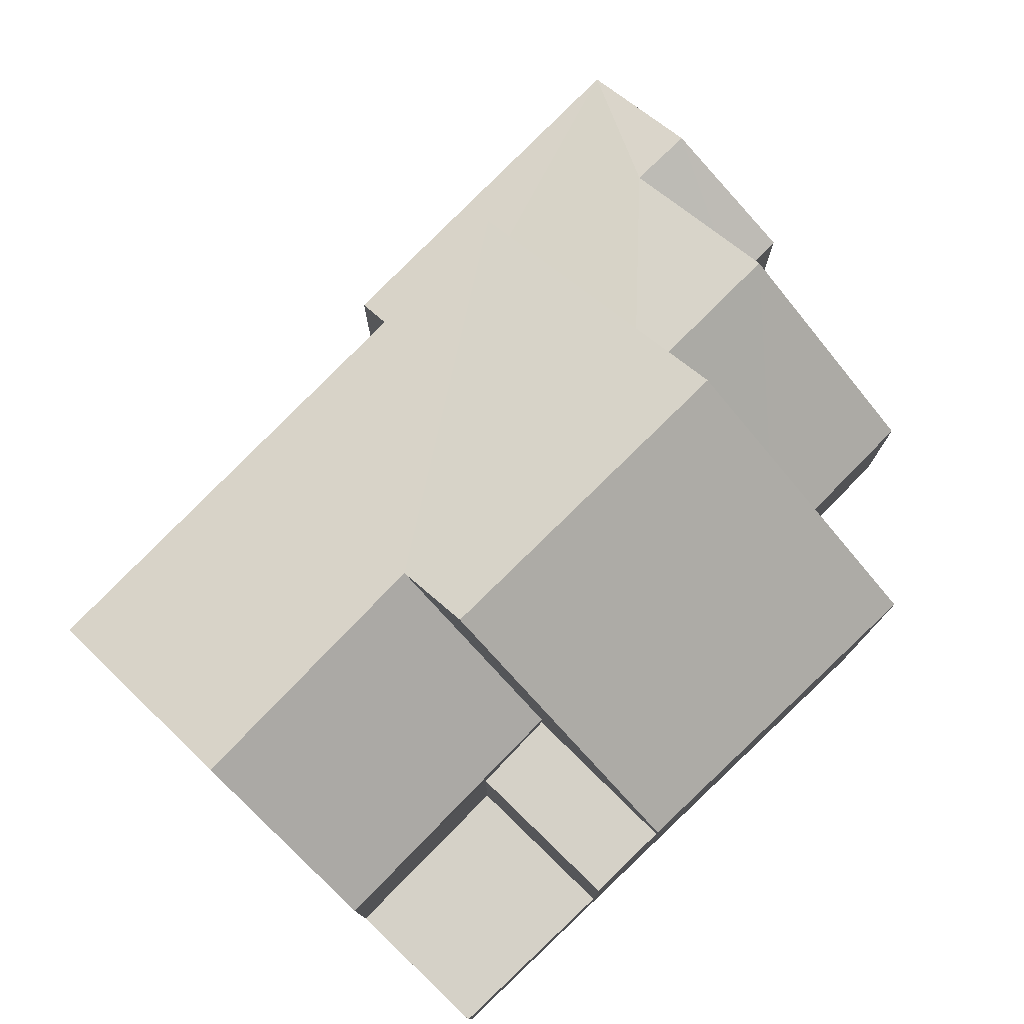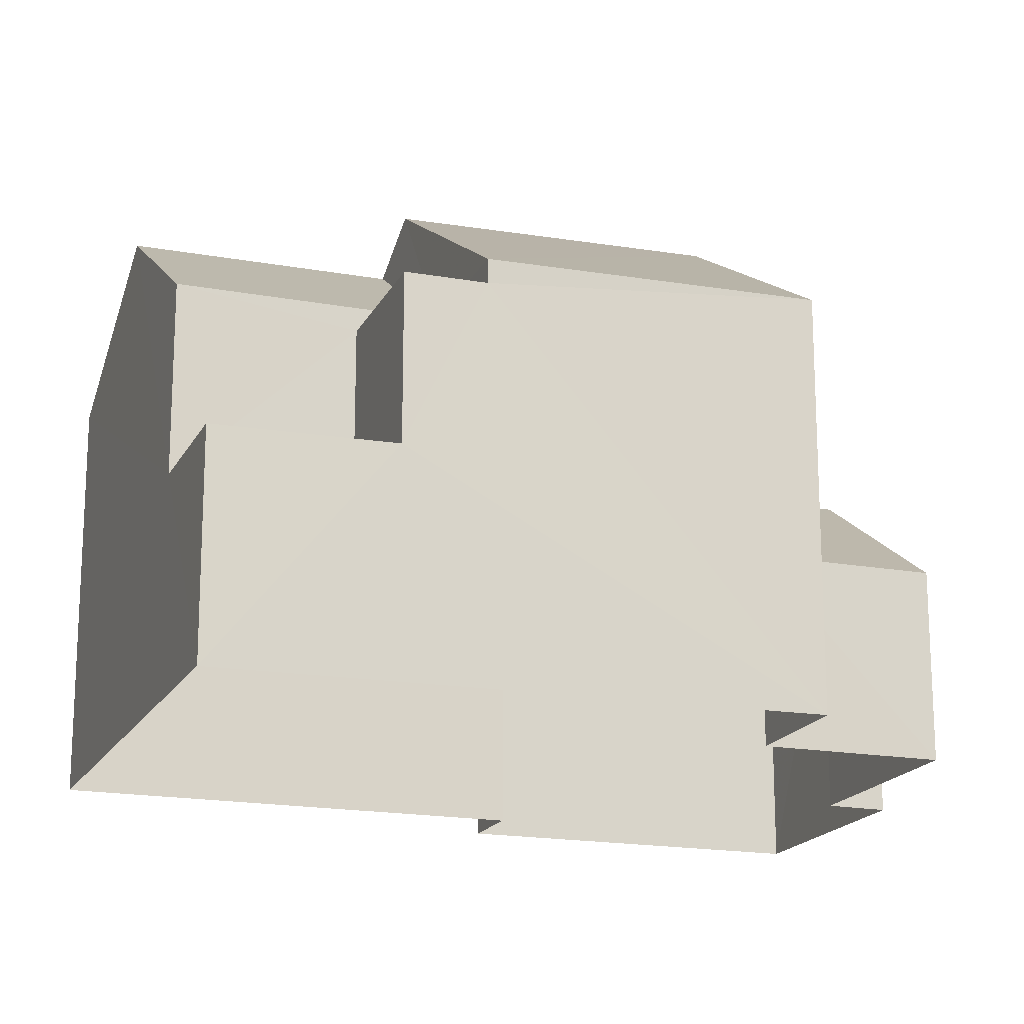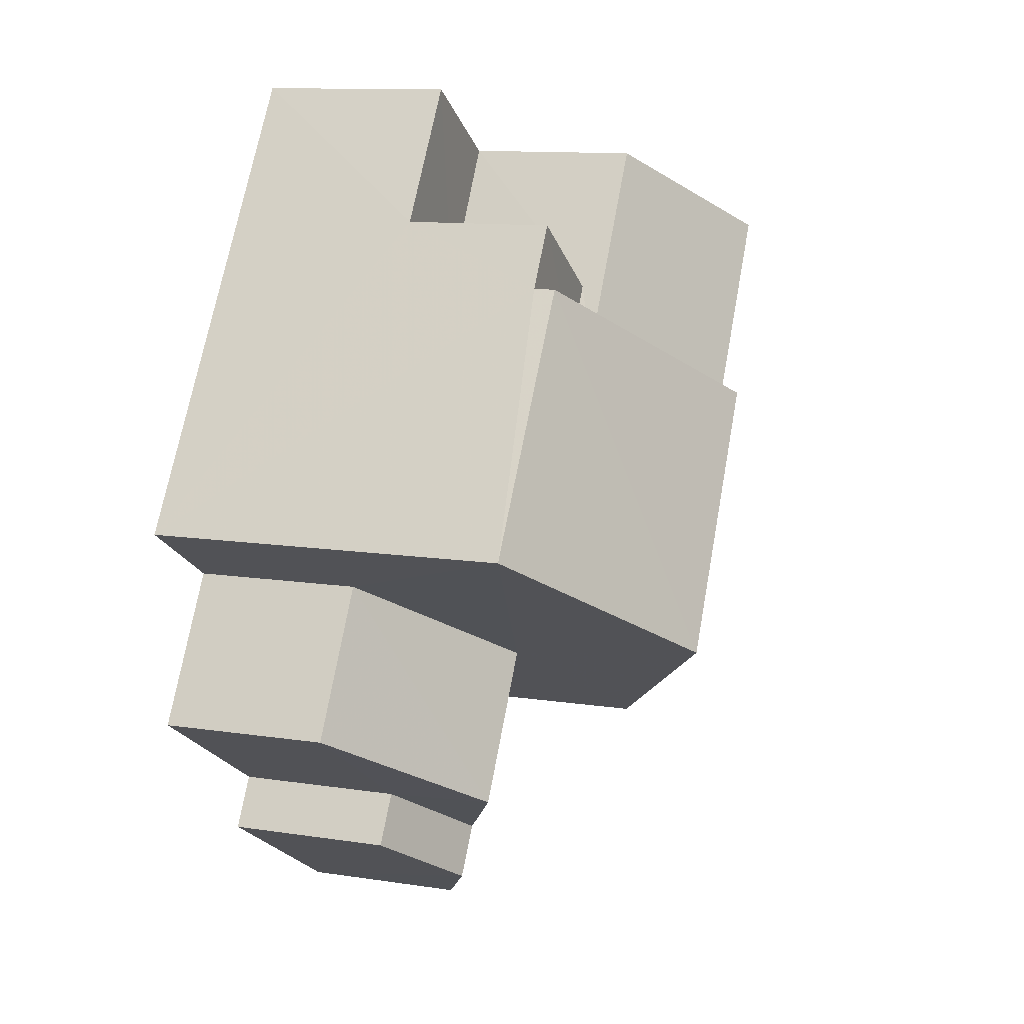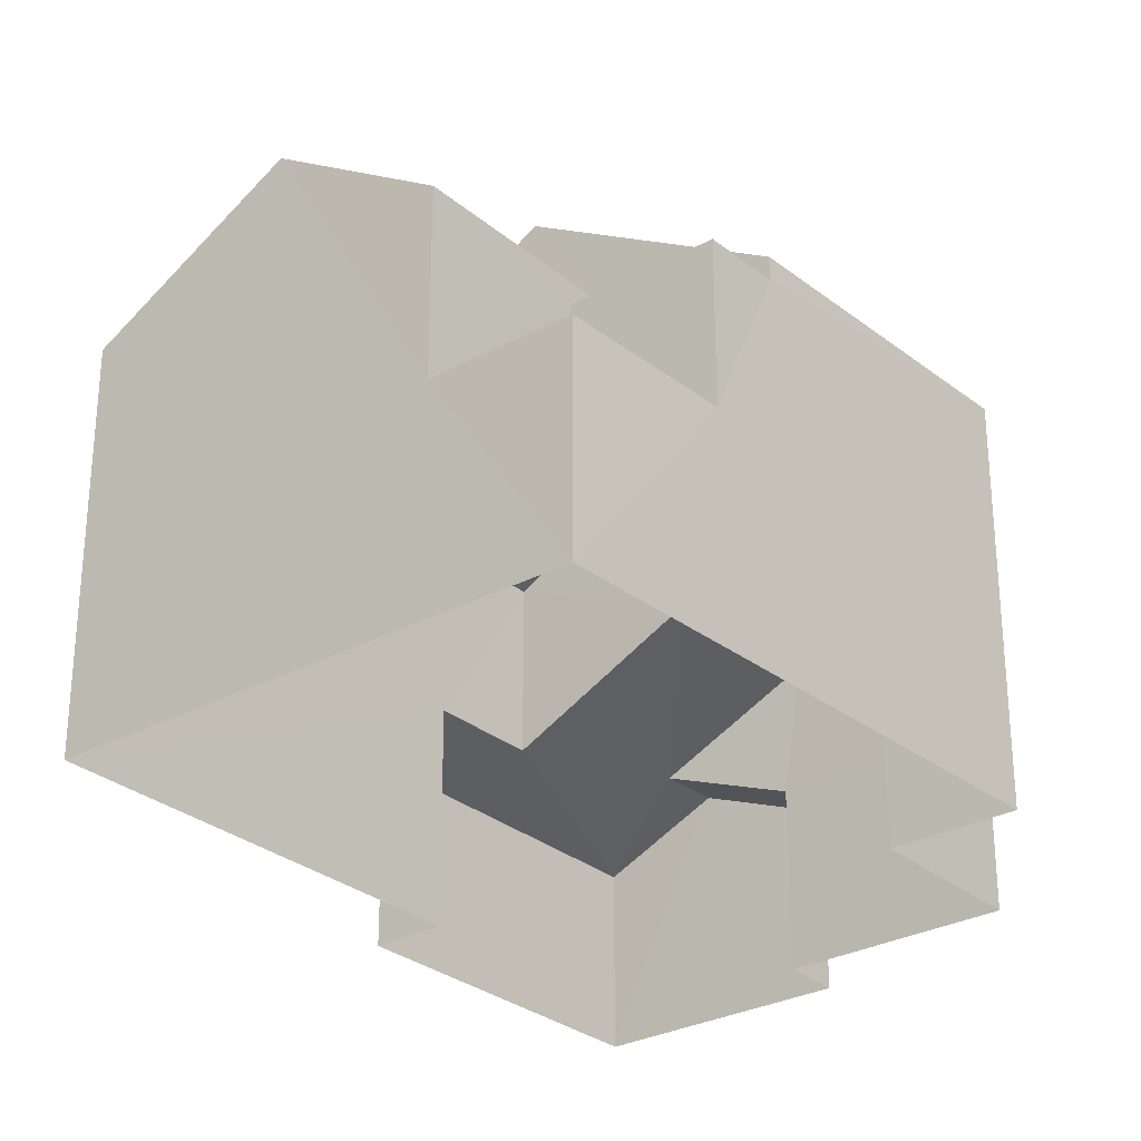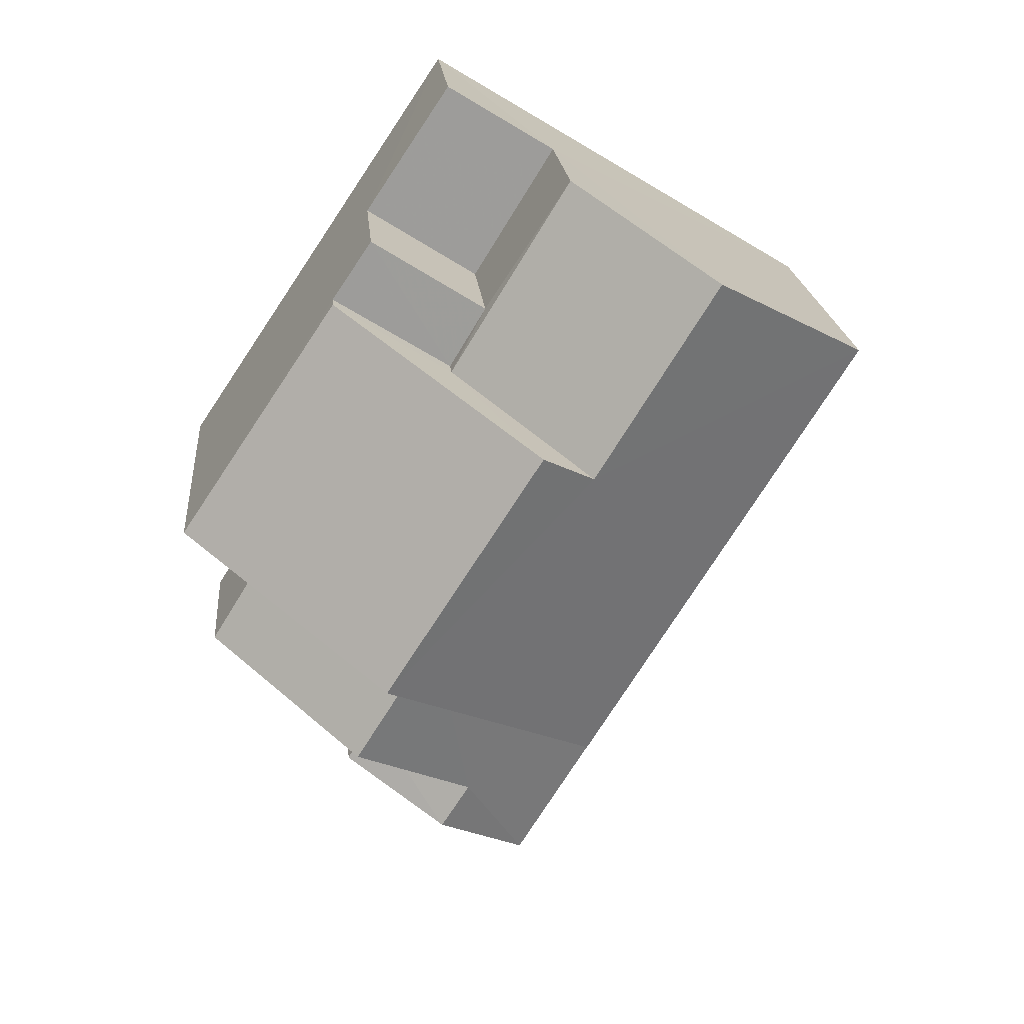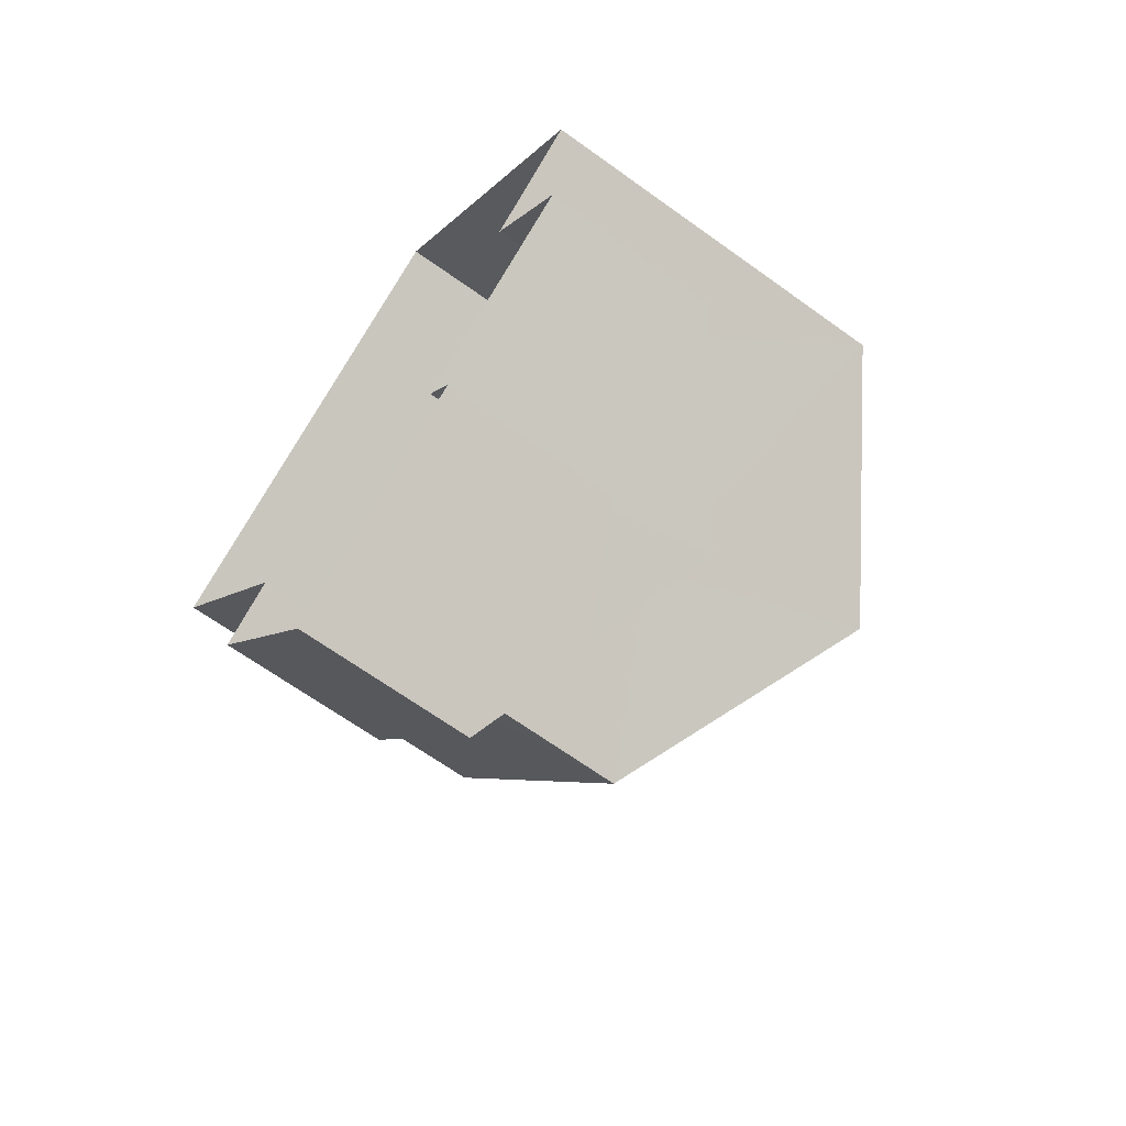
<metadata>
{"format":"obj","ext":"obj","renderer":"f3d","projection":"perspective","resolution":1024,"background":"white","views":[{"elev":79.1,"azim":-167.4,"up":"+Z"},{"elev":-17.9,"azim":-141.5,"up":"+Z"},{"elev":11.9,"azim":-70.2,"up":"+Y"},{"elev":-29.0,"azim":-172.6,"up":"+Z"},{"elev":20.0,"azim":-4.7,"up":"+Y"},{"elev":-67.5,"azim":-125.5,"up":"+Y"}]}
</metadata>
<code>
v -3.118e+05 4.298e+04 16.39
v -3.118e+05 4.298e+04 16.39
v -3.118e+05 4.298e+04 16.4
v -3.118e+05 4.298e+04 16.39
v -3.118e+05 4.298e+04 16.39
v -3.118e+05 4.299e+04 16.4
v -3.118e+05 4.299e+04 16.4
v -3.118e+05 4.298e+04 16.4
v -3.118e+05 4.298e+04 16.4
v -3.118e+05 4.299e+04 16.4
v -3.118e+05 4.298e+04 19.1
v -3.118e+05 4.298e+04 19.09
v -3.118e+05 4.298e+04 19.9
v -3.118e+05 4.298e+04 19.91
v -3.118e+05 4.299e+04 21.84
v -3.118e+05 4.299e+04 21.84
v -3.118e+05 4.299e+04 21.84
v -3.118e+05 4.299e+04 21.84
v -3.118e+05 4.299e+04 23.8
v -3.118e+05 4.299e+04 23.8
v -3.118e+05 4.299e+04 22.18
v -3.118e+05 4.299e+04 22.18
v -3.118e+05 4.298e+04 24.39
v -3.118e+05 4.299e+04 22.18
v -3.118e+05 4.299e+04 22.18
v -3.118e+05 4.299e+04 24.35
v -3.118e+05 4.298e+04 19.1
v -3.118e+05 4.298e+04 19.1
v -3.118e+05 4.298e+04 20.98
v -3.118e+05 4.298e+04 20.98
v -3.118e+05 4.299e+04 19.49
v -3.118e+05 4.299e+04 19.49
v -3.118e+05 4.299e+04 19.49
v -3.118e+05 4.299e+04 19.49
v -3.118e+05 4.299e+04 22.18
v -3.118e+05 4.298e+04 22.18
v -3.118e+05 4.298e+04 19.6
v -3.118e+05 4.298e+04 19.6
v -3.118e+05 4.298e+04 19.1
v -3.118e+05 4.298e+04 19.09
f 1 2 3
f 4 1 5
f 6 7 3
f 8 9 5
f 7 10 8
f 3 8 1
f 8 5 1
f 3 7 8
f 11 12 13
f 14 11 13
f 15 16 17
f 15 18 16
f 19 20 21
f 22 19 21
f 23 24 25
f 23 26 24
f 27 28 29
f 30 27 29
f 31 32 33
f 34 31 33
f 35 19 36
f 36 19 23
f 35 20 19
f 23 19 26
f 37 30 14
f 38 37 39
f 30 29 14
f 39 37 40
f 40 14 13
f 37 14 40
f 20 35 32
f 21 20 32
f 35 10 32
f 32 10 7
f 32 7 33
f 39 5 9
f 39 40 5
f 33 7 34
f 17 16 34
f 24 17 25
f 34 7 6
f 25 17 6
f 17 34 6
f 6 3 27
f 25 6 27
f 25 30 23
f 30 37 36
f 30 36 23
f 25 27 30
f 31 16 18
f 31 34 16
f 12 4 13
f 4 5 13
f 5 40 13
f 11 4 12
f 11 1 4
f 8 10 38
f 10 35 38
f 38 36 37
f 38 35 36
f 21 32 18
f 32 31 18
f 22 21 18
f 15 22 18
f 26 22 24
f 17 24 15
f 19 22 26
f 24 22 15
f 27 2 28
f 27 3 2
f 1 28 2
f 28 11 29
f 29 11 14
f 1 11 28
f 8 39 9
f 8 38 39

</code>
